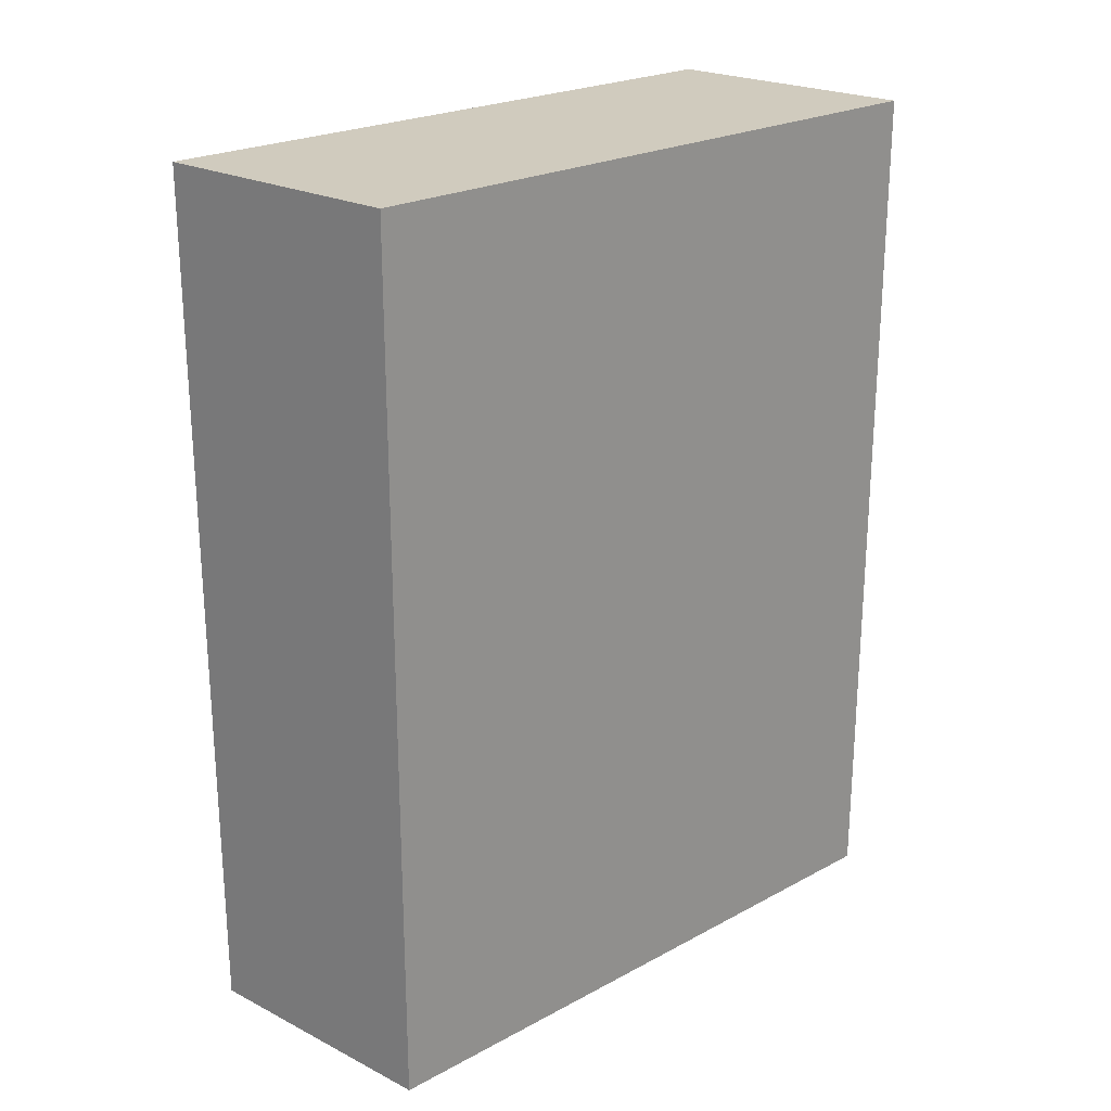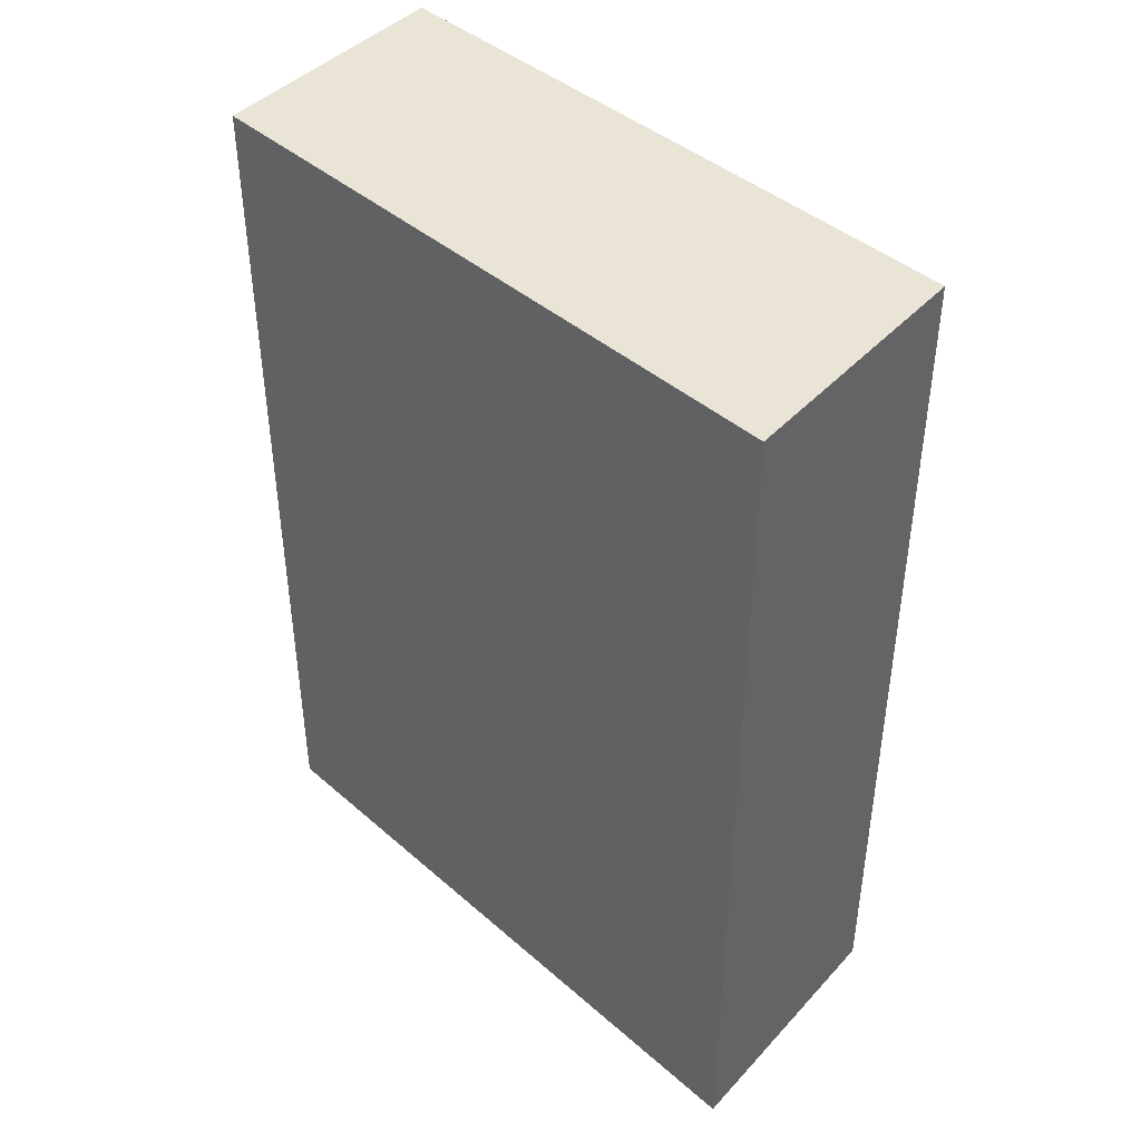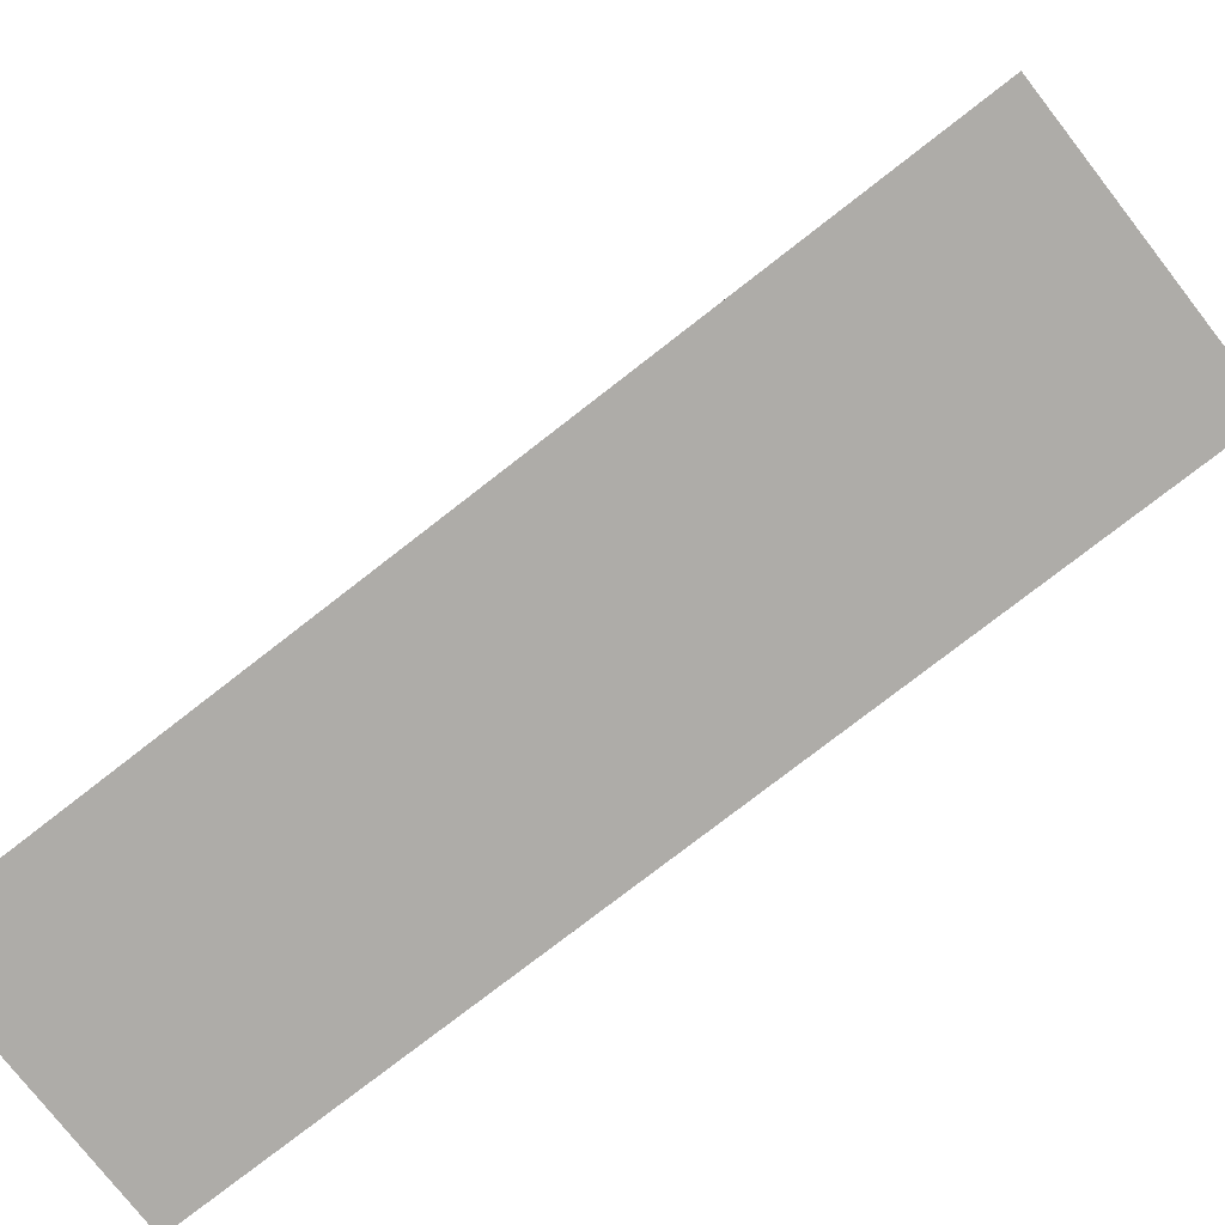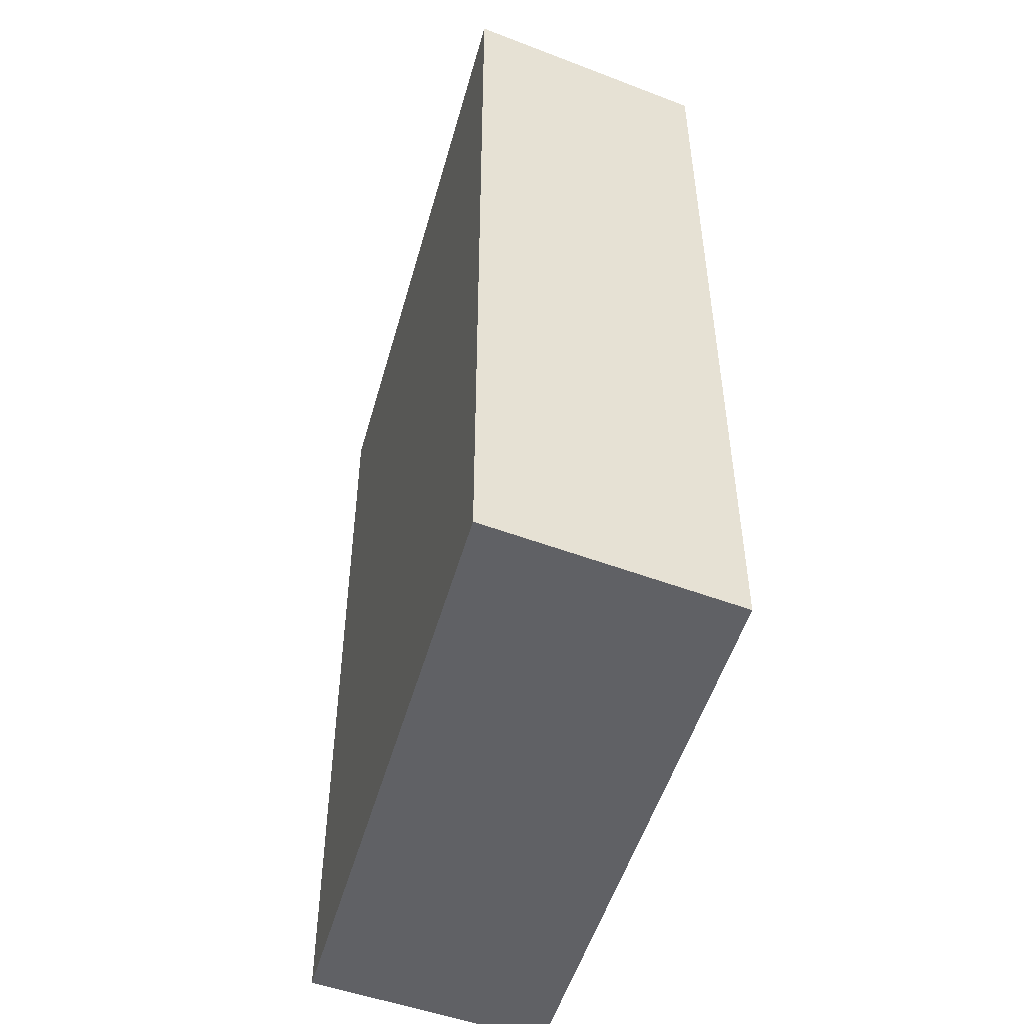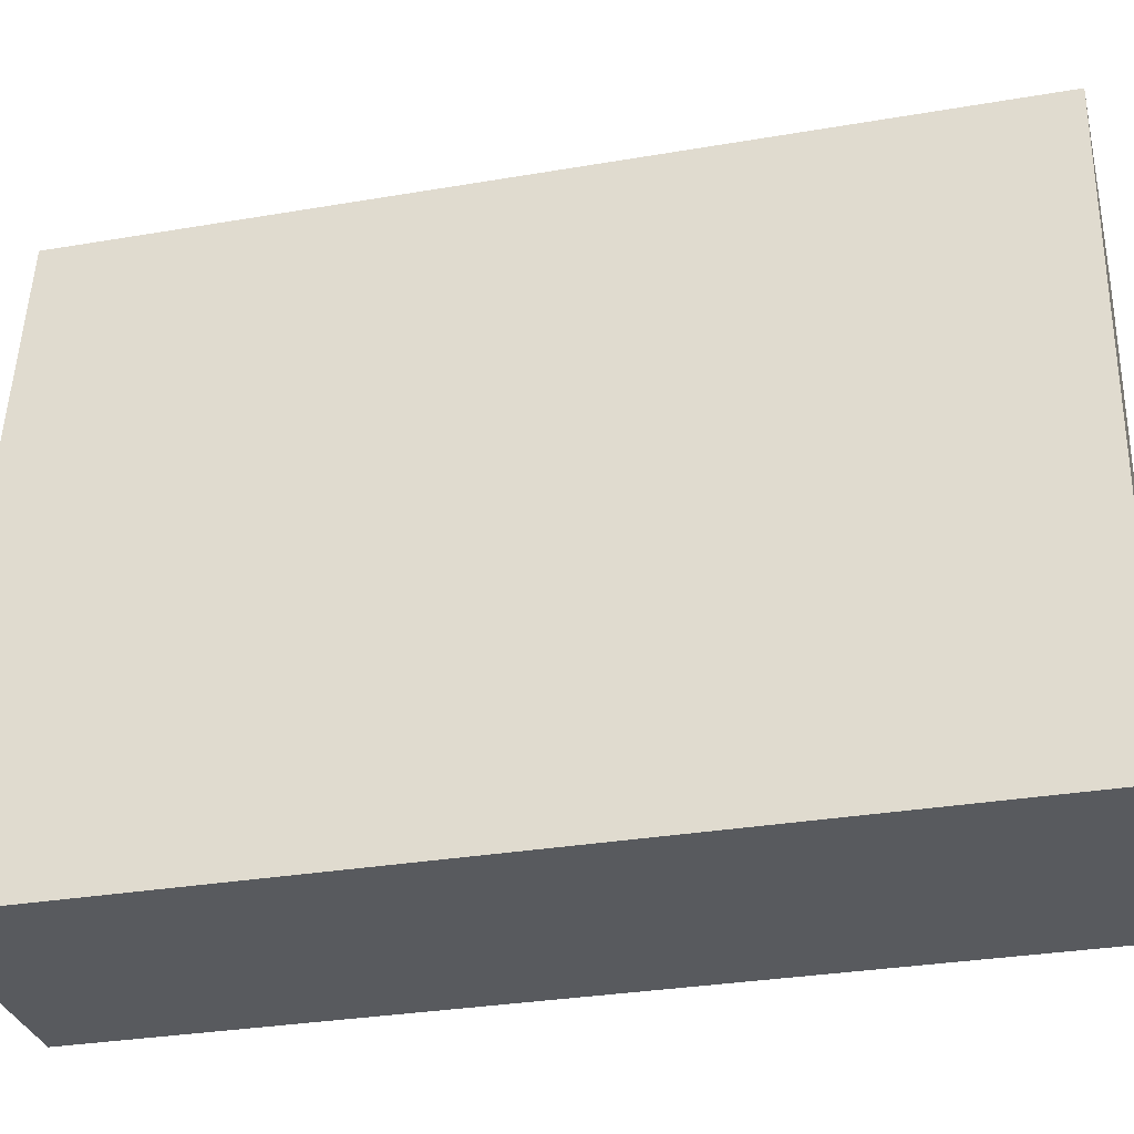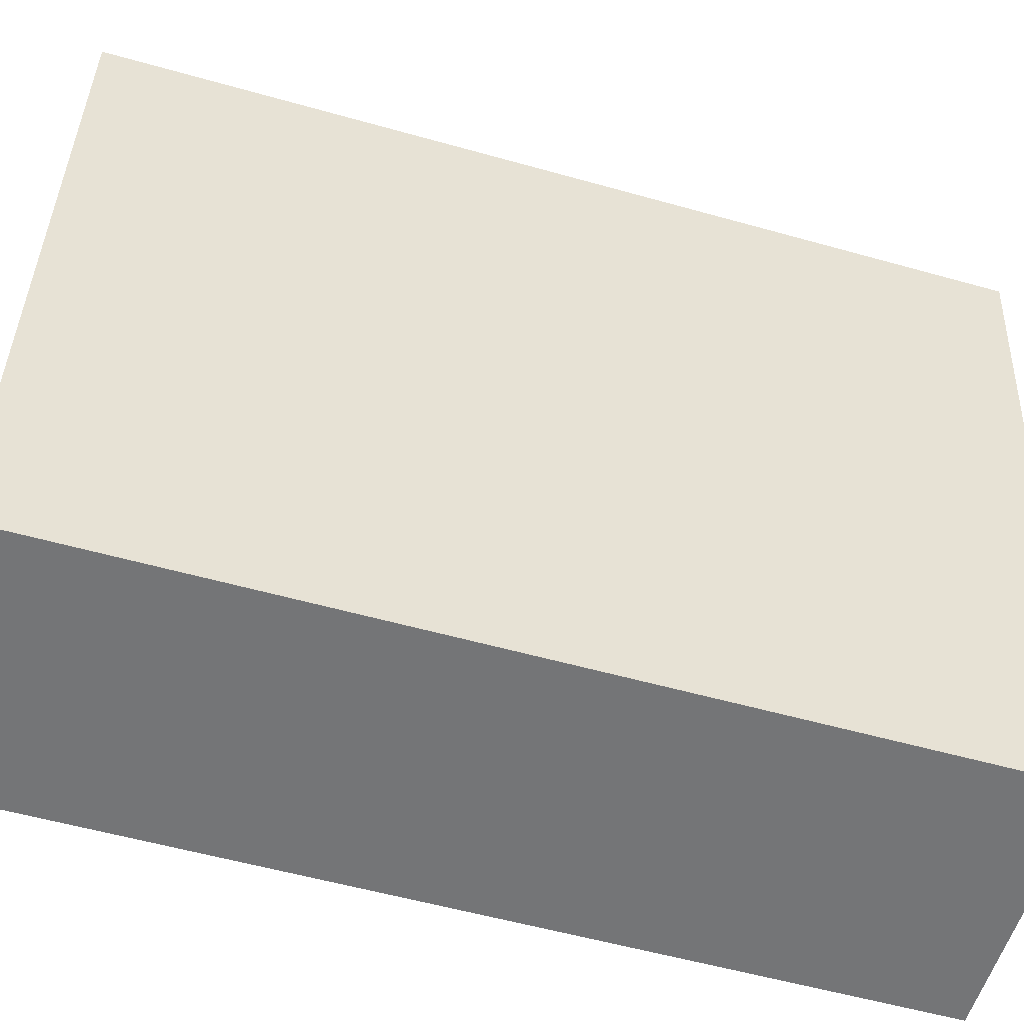
<metadata>
{"format":"obj","ext":"obj","renderer":"f3d","projection":"perspective","resolution":1024,"background":"white","views":[{"elev":23.3,"azim":-139.5,"up":"+Z"},{"elev":42.5,"azim":-51.3,"up":"+Z"},{"elev":-76.8,"azim":-52.1,"up":"+Y"},{"elev":-49.5,"azim":157.2,"up":"+Z"},{"elev":-30.9,"azim":-76.2,"up":"+Y"},{"elev":-56.4,"azim":73.6,"up":"+Y"}]}
</metadata>
<code>
o Thruster_Cube.006
v 14.05 -0.7503 2.31
v 14.05 -0.7503 -1.878
v 14.45 2.335 2.31
v 14.45 2.335 -1.878
v 15.29 -0.7503 2.31
v 15.29 -0.7503 -1.878
v 15.68 2.335 2.31
v 15.68 2.335 -1.878
f 2 4 3 1
f 6 8 7 5
f 4 8 7 3
f 2 6 8 4
f 3 7 5 1
f 1 5 6 2

</code>
